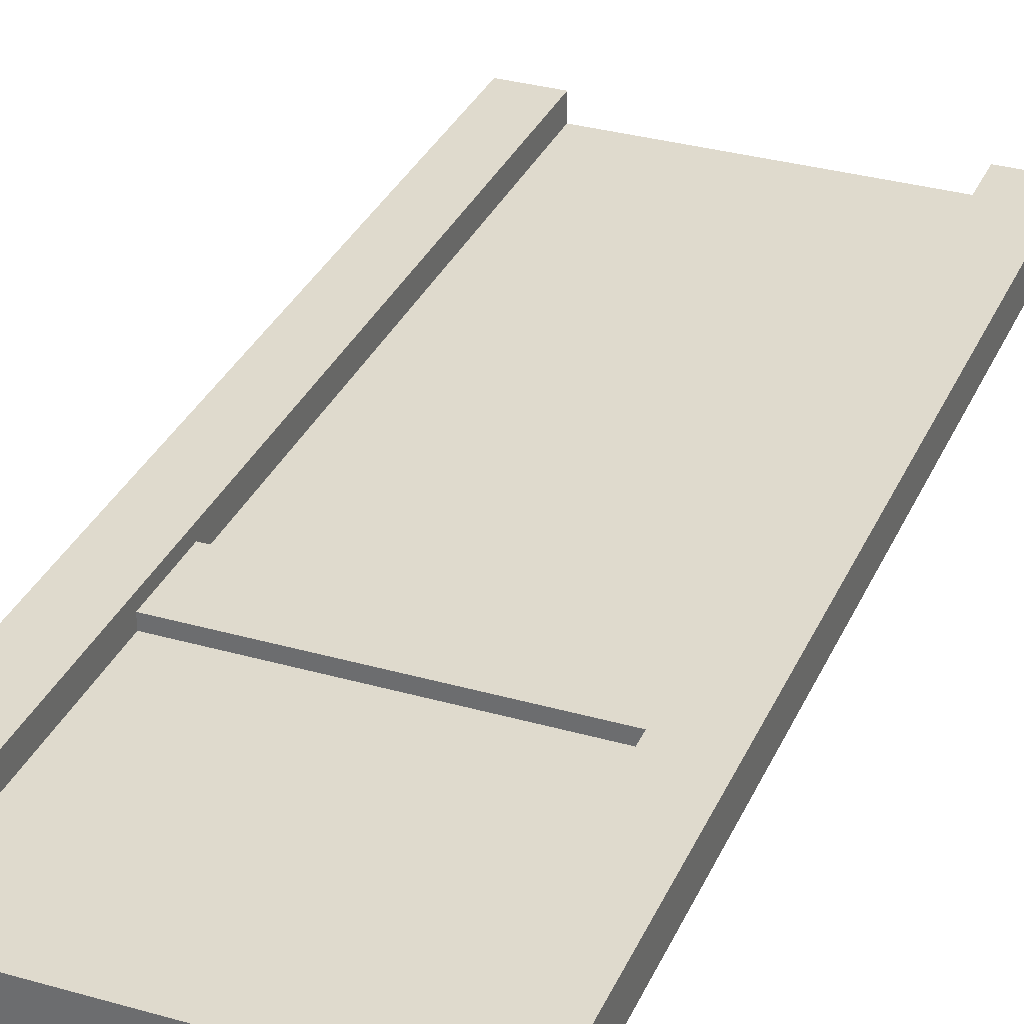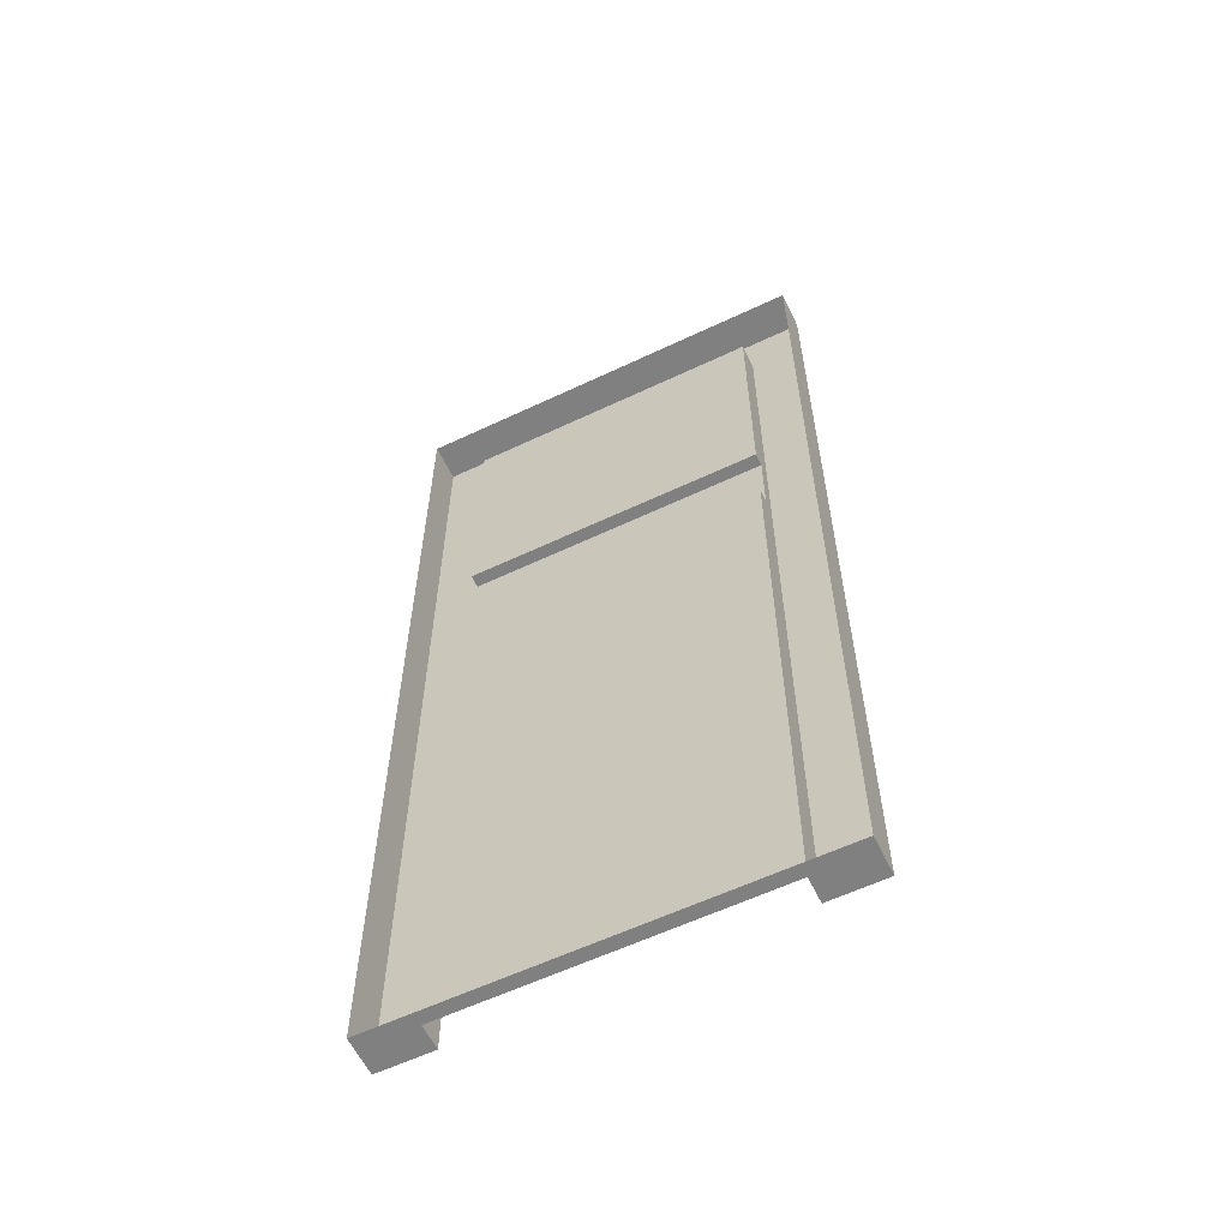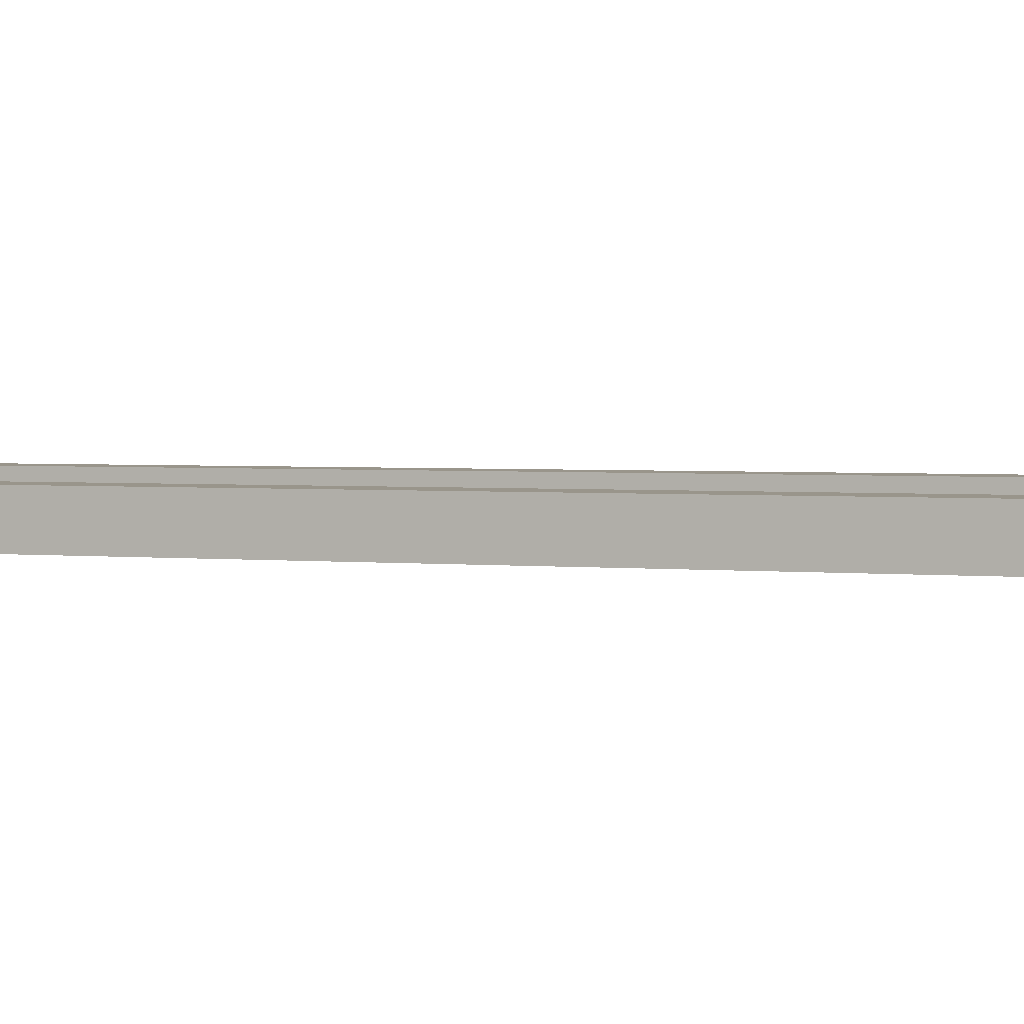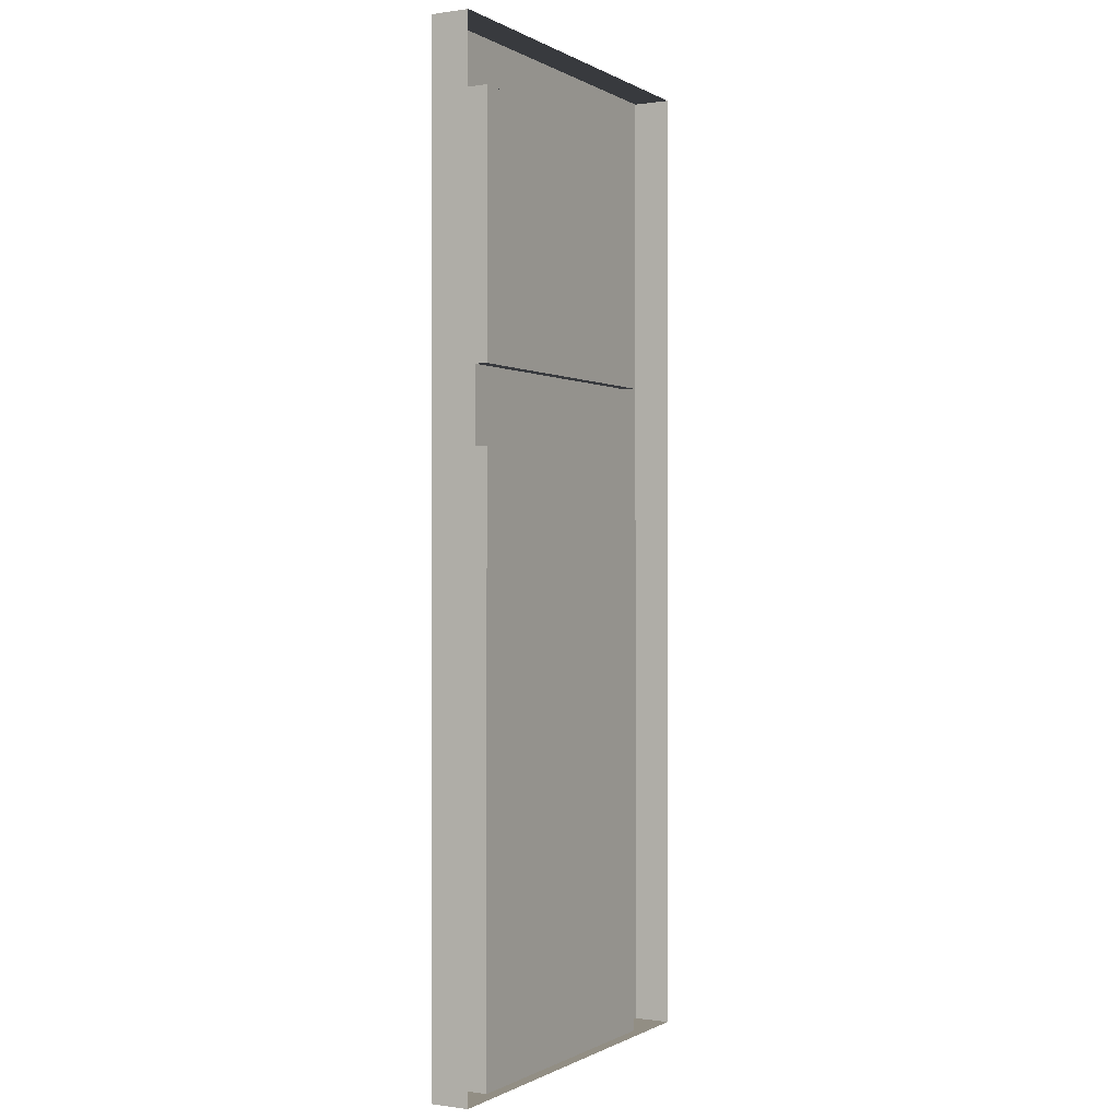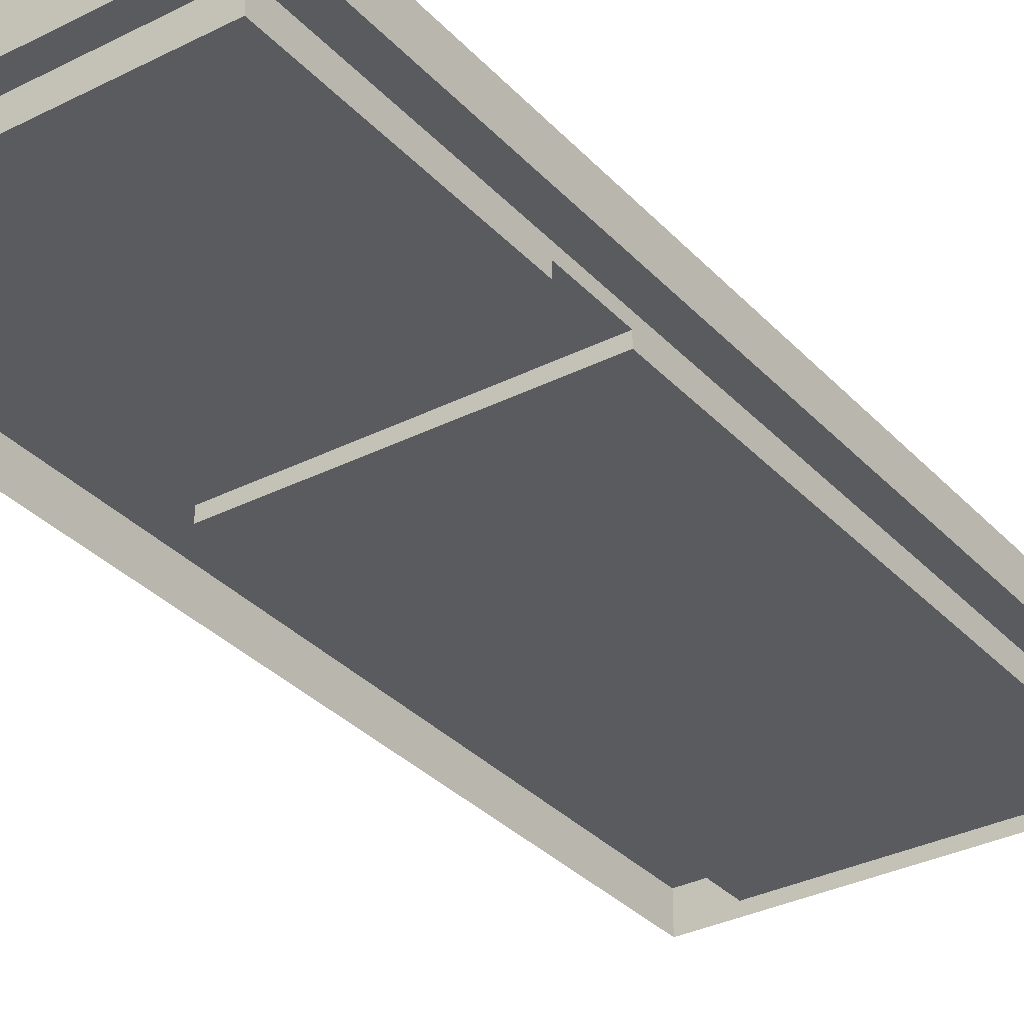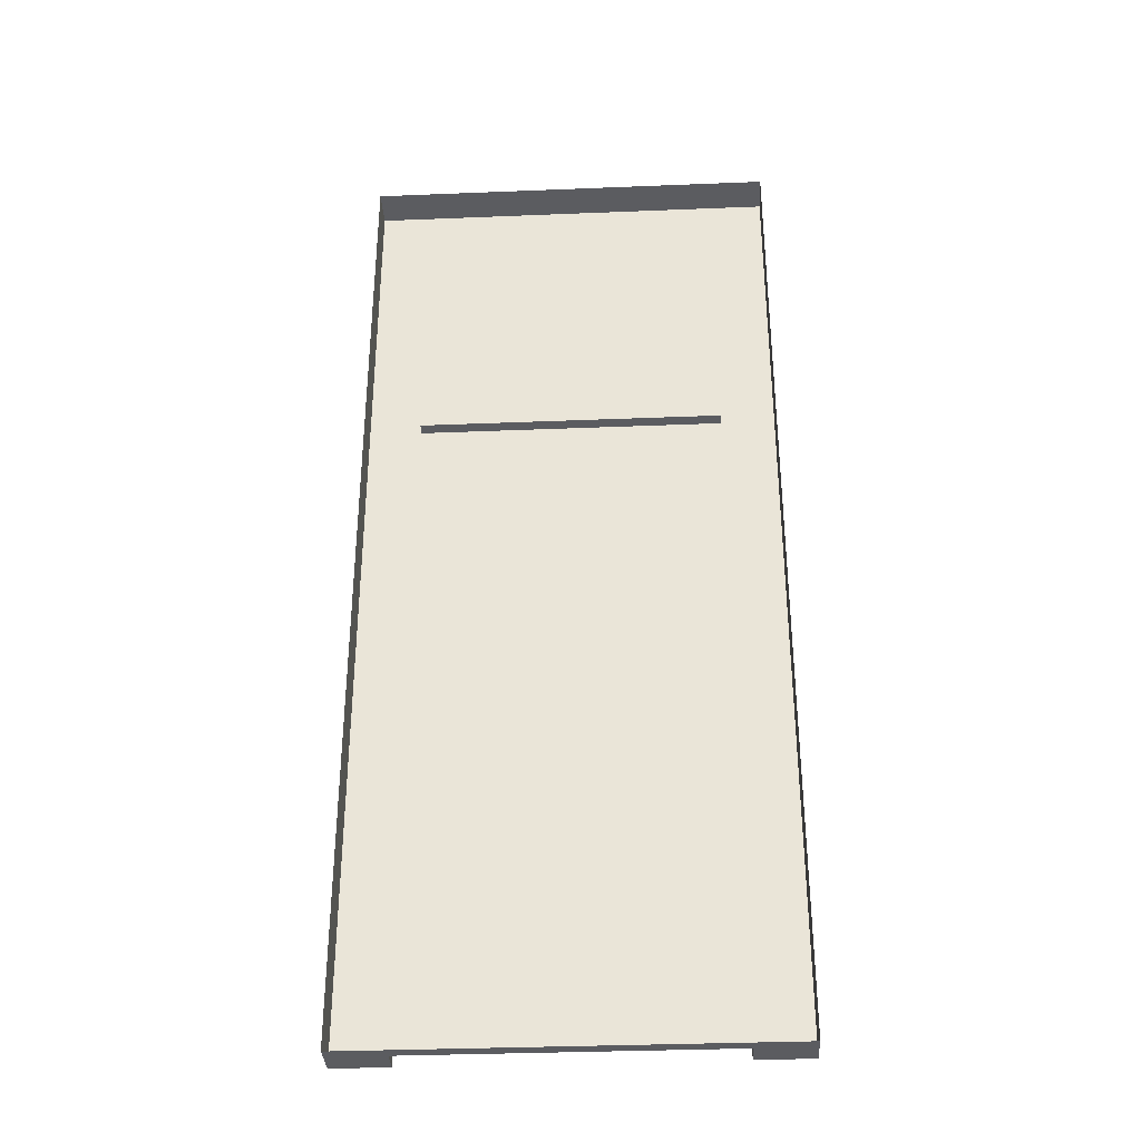
<metadata>
{"format":"obj","ext":"obj","renderer":"f3d","projection":"perspective","resolution":1024,"background":"white","views":[{"elev":32.8,"azim":-158.5,"up":"+Z"},{"elev":-60.1,"azim":-154.2,"up":"+Y"},{"elev":2.2,"azim":112.7,"up":"+Z"},{"elev":-0.4,"azim":118.4,"up":"+Y"},{"elev":-32.7,"azim":-144.9,"up":"+Z"},{"elev":-34.6,"azim":-176.9,"up":"+Y"}]}
</metadata>
<code>
g mergedBlocks
v 0.1198 2.256e-17 -0.49
v 0.1198 0.4685 -0.49
v 0.1198 2.256e-17 -0.47
v 0.1198 0.4685 -0.48
v 0.1198 0.5285 -0.48
v 0.1198 0.7306 -0.47
v 0.1198 0.7306 -0.49
v 0.1198 0.5285 -0.49
v -0.1198 0.5285 -0.48
v -0.1198 0.5285 -0.49
v 0.163 0.7738 -0.47
v -0.163 0.7738 -0.47
v 0.163 0.7738 -0.5
v -0.163 0.7738 -0.5
v 0.163 2.256e-17 -0.5
v 0.163 2.256e-17 -0.47
v -0.1198 0.7306 -0.47
v -0.1198 0.7306 -0.49
v -0.163 2.256e-17 -0.47
v -0.1198 2.256e-17 -0.47
v -0.1198 2.256e-17 -0.49
v -0.163 2.256e-17 -0.5
v -0.1198 0.4685 -0.48
v -0.1198 0.4685 -0.49
f 3 2 1
f 2 3 4
f 4 3 5
f 6 5 3
f 7 5 6
f 5 7 8
f 8 9 5
f 9 8 10
f 13 12 11
f 12 13 14
f 11 15 13
f 15 11 16
f 17 7 6
f 7 17 18
f 11 3 16
f 3 11 6
f 6 11 17
f 12 17 11
f 19 17 12
f 17 19 20
f 19 21 20
f 22 21 19
f 22 1 21
f 15 1 22
f 15 3 1
f 3 15 16
f 17 10 18
f 10 17 9
f 9 17 23
f 20 23 17
f 21 23 20
f 23 21 24
f 19 14 22
f 14 19 12
f 23 2 4
f 2 23 24
f 5 23 4
f 23 5 9
f 2 21 1
f 21 2 24
f 7 10 8
f 10 7 18

</code>
